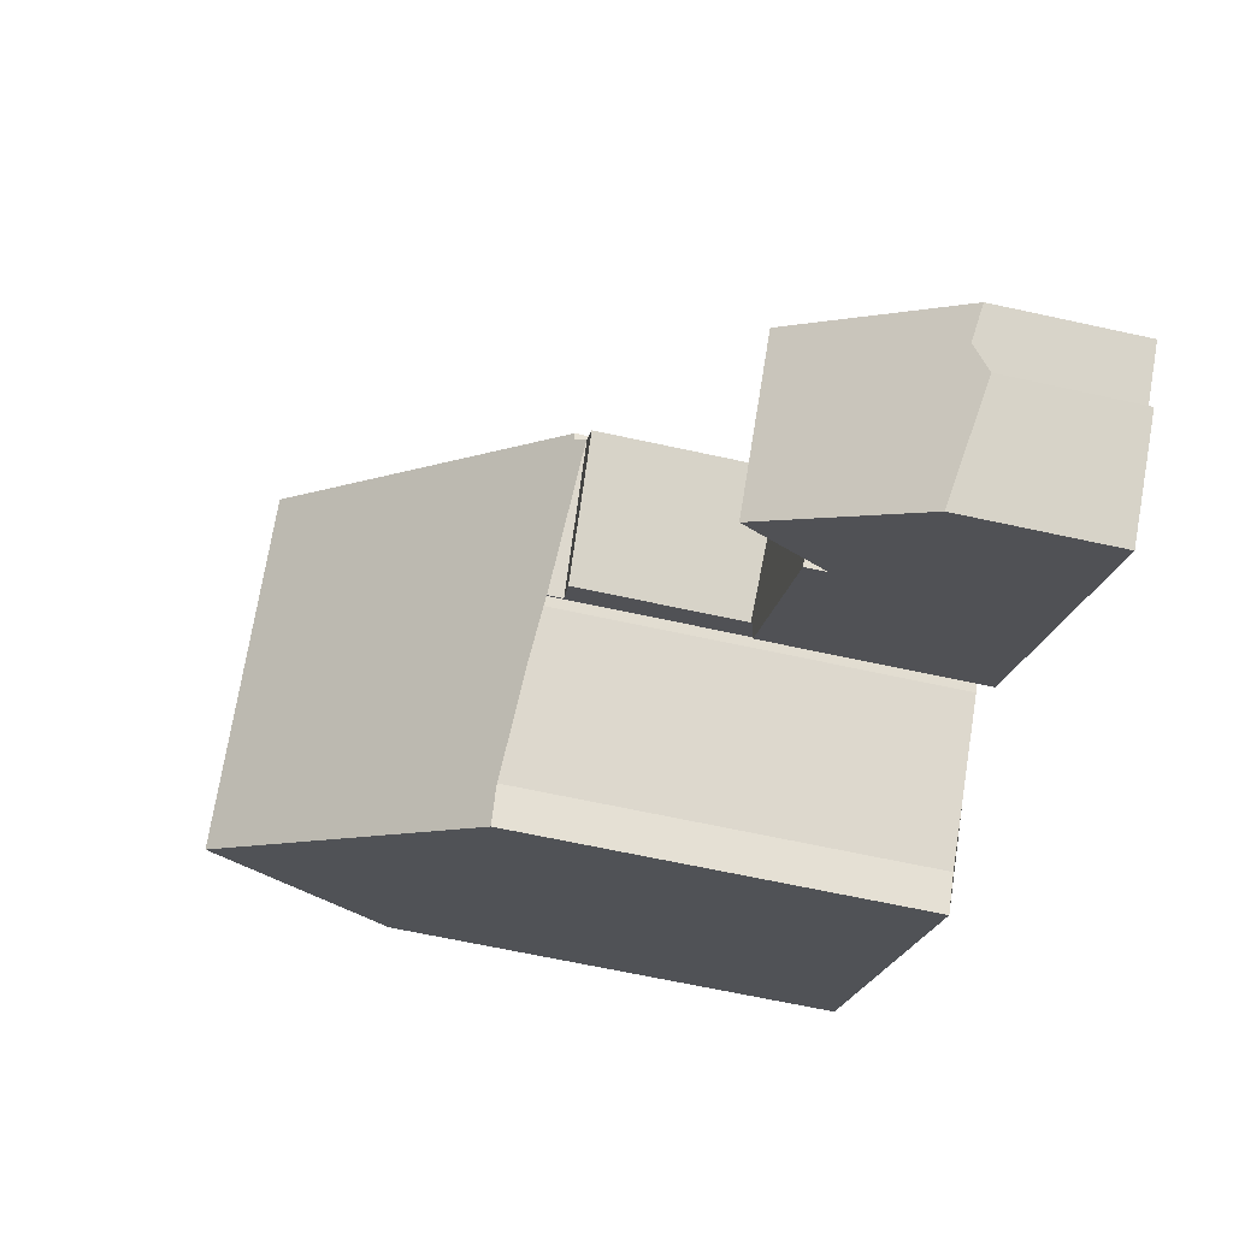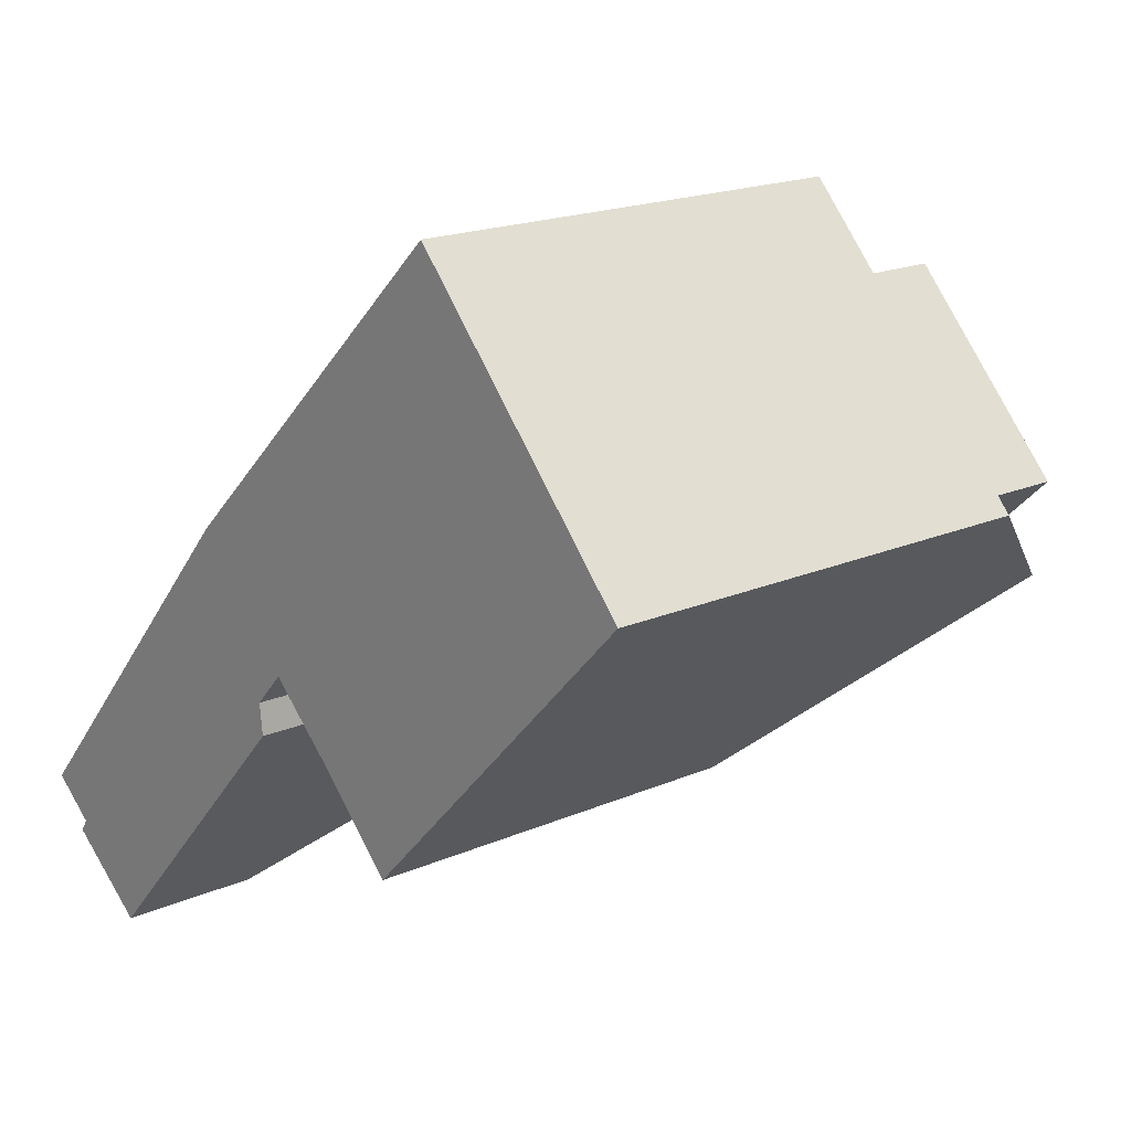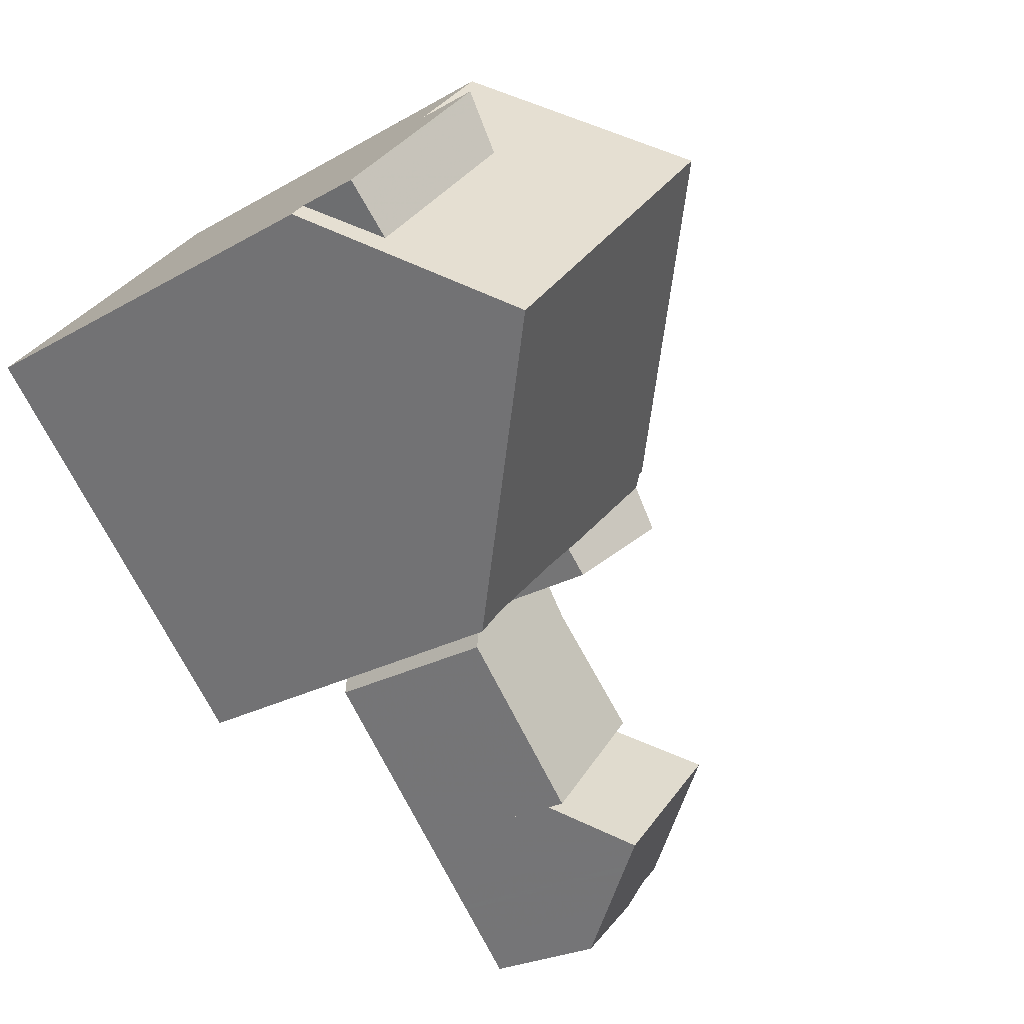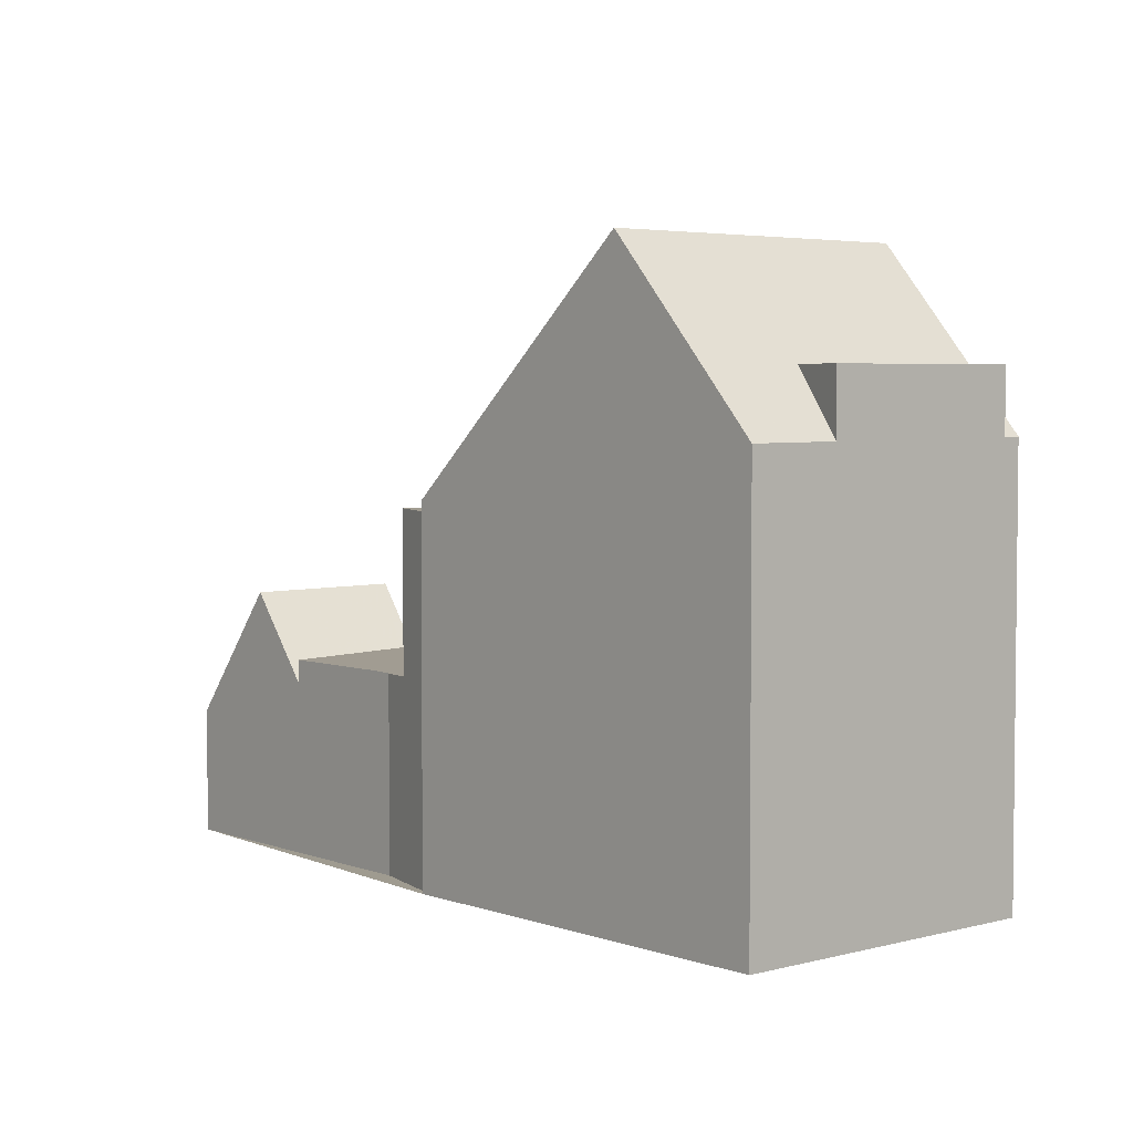
<metadata>
{"format":"obj","ext":"obj","renderer":"f3d","projection":"perspective","resolution":1024,"background":"white","views":[{"elev":-65.0,"azim":77.5,"up":"+Y"},{"elev":18.1,"azim":-130.5,"up":"+Y"},{"elev":-23.8,"azim":-46.1,"up":"+Y"},{"elev":4.0,"azim":-174.0,"up":"+Z"}]}
</metadata>
<code>
v -611.2 -904 6.844
v -611.2 -904.1 6.834
v -613.1 -906 6.883
v -613.2 -906.2 6.885
v -615.3 -908.1 7.088
v -615.8 -908.7 7.065
v -617 -898.4 7.967
v -621.2 -903 7.991
v -610.3 -905.6 3.686
v -612.6 -907.2 3.765
v -612.5 -906.7 3.754
v -605.9 -910 2.385
v -606.6 -910.7 2.532
v -606.5 -910.9 2.206
v -608 -912.1 2.545
v -614.8 -900.5 11.28
v -619.1 -905.2 11.27
v -619.1 -905.2 11.27
v -614.8 -900.5 11.28
v -611 -909 3.755
v -609 -906.9 3.676
v -612.8 -906.3 6.585
v -611.1 -904.3 6.653
v -613 -906.1 6.844
v -611.1 -904.3 6.658
v -612.6 -906.5 6.287
v -610.7 -905 5.929
v -621 -902.8 7.989
v -618.3 -899.7 7.974
v -610 -910 3.748
v -608 -907.9 3.669
v -612.6 -906.5 3.755
v -610.7 -905 3.686
v -608.2 -907.7 3.671
v -610.2 -909.8 3.75
v -606.6 -909.3 3.658
v -608.7 -911.4 3.74
v -609.3 -910.7 4.89
v -607.3 -908.6 4.866
v -608.2 -907.7 3.224
v -610.2 -909.8 3.384
v -607.3 -908.6 4.866
v -609.3 -910.7 4.89
v -613 -902.2 9.151
v -617.4 -907 9.157
v -620.5 -903.8 9.165
v -616.2 -899.1 9.159
v -620.2 -903.5 9.165
v -621 -902.8 9.167
v -617.7 -900.7 9.161
v -618.3 -899.7 9.163
v -613 -906.1 6.578
v -611.1 -904.3 6.653
v -612.6 -906.5 6.593
v -610.7 -905 6.668
v -621 -902.8 9.167
v -618.2 -899.8 9.163
v -621.2 -903.1 8.049
v -617 -898.4 8.026
v -621 -902.8 8.048
v -618.2 -899.8 8.033
v -615.3 -901.1 11.28
v -609.2 -907.2 3.687
v -613.6 -902.8 9.152
v -616.7 -899.7 9.16
v -615.3 -901.1 11.28
v -611.6 -904.8 6.634
v -611.7 -904.8 6.632
v -611.7 -904.8 6.711
v -611.1 -905.3 3.701
v -611.1 -905.3 6.01
v -608.5 -908 3.246
v -608.2 -908.2 3.679
v -608.5 -908 3.681
v -606.9 -909.6 3.669
v -606.2 -910.3 2.442
v -607.6 -908.9 4.869
v -607.6 -908.9 4.869
v -617.5 -899 8.029
v -611.1 -905.3 6.651
v -617.5 -898.9 7.97
v -619 -905.1 11.27
v -617.4 -906.9 9.157
v -619 -905.1 11.27
v -620.3 -903.7 9.165
v -615.8 -908.7 7.066
v -621 -902.9 8.048
v -621.1 -902.9 7.99
v -611.7 -904.8 6.632
v -613 -906.1 6.578
v -611.7 -904.8 6.711
v -613 -906.1 6.844
v -615.5 -908.3 7.079
v -615.8 -908.6 7.107
v -611.1 -904.3 6.653
v -611.1 -904.3 6.658
v -615.8 -908.6 7.107
v -610.6 -908.6 3.739
v -615 -901.5 10.81
v -613.9 -903.2 9.152
v -612.5 -905.5 6.601
v -612.5 -905.5 6.601
v -612.5 -905.5 6.787
v -612.1 -906.1 3.736
v -612.1 -906.1 6.19
v -609.8 -909.8 3.741
v -609.3 -910.7 4.889
v -612.3 -905.7 6.605
v -609.3 -910.7 4.889
v -609 -911.1 4.334
v -612.5 -905.5 6.787
v -612.1 -906.1 6.613
v -615.2 -901 11.28
v -616.3 -899.3 9.16
v -615.2 -901 11.28
v -609.9 -909.6 3.366
v -609.9 -909.6 3.741
v -616.7 -898.7 8.452
v -619.2 -900.9 9.165
v -618.1 -900 9.163
v -617.2 -899.3 8.505
v -618.1 -900 8.296
v -619.5 -901.1 9.165
v -616.6 -898.8 8.634
v -616.6 -898.8 8.642
v -618.8 -904.9 11.27
v -617 -906.6 9.157
v -620.2 -903.5 9.165
v -618.8 -904.9 11.27
v -620.2 -903.5 9.165
v -615.4 -908.2 7.085
v -621 -902.8 9.167
v -621 -902.8 8.048
v -621 -902.8 9.167
v -621 -902.8 7.989
v -619.6 -904.4 10.27
v -619.5 -904.2 10.27
v -616 -900.4 10.25
v -615.8 -900.2 10.25
v -619.7 -904.6 10.27
v -615.5 -899.8 10.24
v -616.9 -906.7 8.937
v -617.2 -907.1 8.972
v -612.5 -902.7 8.521
v -613.2 -903.3 8.582
v -617.3 -907.1 8.976
v -613.6 -903.7 8.624
v -618.2 -899.8 9.163
v -618.1 -900 9.163
v -618.2 -899.8 8.033
v -618.1 -900 8.296
v -618.3 -899.7 9.163
v -618.3 -899.7 7.974
v -616.6 -902.5 11.28
v -617.7 -900.7 9.161
v -617.7 -900.7 9.161
v -617.1 -901.6 10.25
v -615 -905 8.759
v -613.9 -906.8 6.951
v -615.3 -904.6 9.154
v -616.6 -902.5 11.28
v -611.9 -907.9 3.76
v -611.3 -907.3 3.738
v -610.3 -906.2 3.695
v -610 -905.9 3.684
v -612.1 -906.1 6.613
v -612.6 -906.5 6.593
v -610.7 -905 6.668
v -611.1 -905.3 6.651
v -612.1 -906.1 3.736
v -612.6 -906.5 3.755
v -610.7 -905 3.686
v -611.1 -905.3 3.701
v -613 -906 6.58
v -613 -906 6.839
v -617.4 -898.9 8.028
v -617.2 -899.3 8.498
v -617.4 -898.8 7.97
v -611.9 -907.9 3.758
v -611.6 -908.2 3.759
v -613 -906 6.58
v -612.8 -906.3 6.585
v -613 -906 6.839
v -617.2 -899.3 8.505
v -615.8 -901.6 11.28
v -616.8 -899.8 9.16
v -616.3 -900.7 10.25
v -614.1 -904.2 8.675
v -614.4 -903.7 9.153
v -615.8 -901.6 11.28
v -612.8 -906.3 6.586
v -612.5 -906.8 3.757
v -610.2 -909.8 3.75
v -609.9 -909.6 3.741
v -610.2 -909.8 3.384
v -609.9 -909.6 3.366
v -608.5 -908 3.681
v -608.2 -907.7 3.671
v -608.5 -908 3.246
v -608.2 -907.7 3.224
v -609.1 -911 4.453
v -609.1 -911 4.453
v -607.4 -909.1 4.551
v -607.1 -908.8 4.567
v -606.5 -909.9 3.048
v -608.6 -911.6 3.498
v -606.2 -909.7 2.98
v -609.6 -910.2 4.266
v -609.7 -910.3 4.237
v -607.4 -908.5 4.696
v -607.7 -908.8 4.635
v -607.8 -911.9 2.493
v -606.2 -910.2 2.583
v -606 -909.9 2.598
v -611.2 -904.1 6.834
v -611.2 -904 6.844
v -611.2 -904 8.882e-16
v -611.2 -904.1 8.882e-16
v -611.1 -904.3 6.658
v -611.2 -904.1 6.834
v -611.2 -904.1 8.882e-16
v -611.1 -904.3 0
v -613.2 -906.2 6.885
v -613.1 -906 6.883
v -613.1 -906 0
v -613.2 -906.2 0
v -613.9 -906.8 6.951
v -613.2 -906.2 6.885
v -613.2 -906.2 0
v -613.9 -906.8 0
v -615.4 -908.2 7.085
v -615.3 -908.1 7.088
v -615.3 -908.1 -8.882e-16
v -615.4 -908.2 0
v -615.8 -908.6 7.107
v -615.8 -908.7 7.065
v -615.8 -908.7 -8.882e-16
v -615.8 -908.6 8.882e-16
v -617 -898.4 8.026
v -617 -898.4 7.967
v -617 -898.4 8.882e-16
v -617 -898.4 0
v -621.1 -902.9 7.99
v -621.2 -903 7.991
v -621.2 -903 -8.882e-16
v -621.1 -902.9 8.882e-16
v -610 -905.9 3.684
v -610.3 -905.6 3.686
v -610.3 -905.6 0
v -610 -905.9 0
v -612.5 -906.8 3.757
v -612.6 -907.2 3.765
v -612.6 -907.2 0
v -612.5 -906.8 4.441e-16
v -612.6 -906.5 3.755
v -612.5 -906.7 3.754
v -612.5 -906.7 0
v -612.6 -906.5 0
v -606.2 -910.3 2.442
v -605.9 -910 2.385
v -605.9 -910 0
v -606.2 -910.3 0
v -606.5 -910.9 2.206
v -606.6 -910.7 2.532
v -606.6 -910.7 0
v -606.5 -910.9 0
v -607.8 -911.9 2.493
v -606.5 -910.9 2.206
v -606.5 -910.9 0
v -607.8 -911.9 0
v -608.6 -911.6 3.498
v -608 -912.1 2.545
v -608 -912.1 0
v -608.6 -911.6 0
v -613 -902.2 9.151
v -614.8 -900.5 11.28
v -614.8 -900.5 1.776e-15
v -613 -902.2 0
v -619.7 -904.6 10.27
v -619.1 -905.2 11.27
v -619.1 -905.2 1.776e-15
v -619.7 -904.6 -1.776e-15
v -611.6 -908.2 3.759
v -611 -909 3.755
v -611 -909 0
v -611.6 -908.2 -4.441e-16
v -608.2 -907.7 3.671
v -609 -906.9 3.676
v -609 -906.9 4.441e-16
v -608.2 -907.7 -4.441e-16
v -613 -906.1 6.578
v -612.8 -906.3 6.585
v -612.8 -906.3 0
v -613 -906.1 0
v -610.7 -905 6.668
v -611.1 -904.3 6.653
v -611.1 -904.3 -8.882e-16
v -610.7 -905 0
v -610.2 -909.8 3.384
v -610 -910 3.748
v -610 -910 0
v -610.2 -909.8 4.441e-16
v -607.4 -908.5 4.696
v -608 -907.9 3.669
v -608 -907.9 -4.441e-16
v -607.4 -908.5 0
v -606.2 -909.7 2.98
v -606.6 -909.3 3.658
v -606.6 -909.3 0
v -606.2 -909.7 -4.441e-16
v -609 -911.1 4.334
v -608.7 -911.4 3.74
v -608.7 -911.4 -4.441e-16
v -609 -911.1 0
v -609.7 -910.3 4.237
v -609.3 -910.7 4.89
v -609.3 -910.7 0
v -609.7 -910.3 0
v -607.1 -908.8 4.567
v -607.3 -908.6 4.866
v -607.3 -908.6 0
v -607.1 -908.8 0
v -612.5 -902.7 8.521
v -613 -902.2 9.151
v -613 -902.2 0
v -612.5 -902.7 -1.776e-15
v -619.1 -905.2 11.27
v -617.4 -907 9.157
v -617.4 -907 0
v -619.1 -905.2 1.776e-15
v -621.2 -903.1 8.049
v -620.5 -903.8 9.165
v -620.5 -903.8 0
v -621.2 -903.1 0
v -615.5 -899.8 10.24
v -616.2 -899.1 9.159
v -616.2 -899.1 -1.776e-15
v -615.5 -899.8 0
v -621.2 -903 7.991
v -621.2 -903.1 8.049
v -621.2 -903.1 0
v -621.2 -903 -8.882e-16
v -616.7 -898.7 8.452
v -617 -898.4 8.026
v -617 -898.4 0
v -616.7 -898.7 0
v -606.6 -910.7 2.532
v -606.2 -910.3 2.442
v -606.2 -910.3 0
v -606.6 -910.7 0
v -617.4 -898.8 7.97
v -617.5 -898.9 7.97
v -617.5 -898.9 0
v -617.4 -898.8 0
v -615.8 -908.7 7.065
v -615.8 -908.7 7.066
v -615.8 -908.7 0
v -615.8 -908.7 -8.882e-16
v -621 -902.8 7.989
v -621.1 -902.9 7.99
v -621.1 -902.9 8.882e-16
v -621 -902.8 -8.882e-16
v -613.1 -906 6.883
v -613 -906.1 6.844
v -613 -906.1 8.882e-16
v -613.1 -906 0
v -615.8 -908.7 7.066
v -615.5 -908.3 7.079
v -615.5 -908.3 0
v -615.8 -908.7 0
v -611.1 -904.3 6.653
v -611.1 -904.3 6.653
v -611.1 -904.3 0
v -611.1 -904.3 -8.882e-16
v -617.3 -907.1 8.976
v -615.8 -908.6 7.107
v -615.8 -908.6 8.882e-16
v -617.3 -907.1 0
v -609.1 -911 4.453
v -609 -911.1 4.334
v -609 -911.1 0
v -609.1 -911 0
v -616.6 -898.8 8.642
v -616.7 -898.7 8.452
v -616.7 -898.7 0
v -616.6 -898.8 0
v -618.3 -899.7 9.163
v -619.5 -901.1 9.165
v -619.5 -901.1 0
v -618.3 -899.7 0
v -616.2 -899.1 9.159
v -616.6 -898.8 8.642
v -616.6 -898.8 0
v -616.2 -899.1 -1.776e-15
v -615.5 -908.3 7.079
v -615.4 -908.2 7.085
v -615.4 -908.2 0
v -615.5 -908.3 0
v -619.5 -901.1 9.165
v -621 -902.8 9.167
v -621 -902.8 -1.776e-15
v -619.5 -901.1 0
v -620.5 -903.8 9.165
v -619.7 -904.6 10.27
v -619.7 -904.6 -1.776e-15
v -620.5 -903.8 0
v -614.8 -900.5 11.28
v -615.5 -899.8 10.24
v -615.5 -899.8 0
v -614.8 -900.5 1.776e-15
v -611.2 -904 6.844
v -612.5 -902.7 8.521
v -612.5 -902.7 -1.776e-15
v -611.2 -904 8.882e-16
v -617.4 -907 9.157
v -617.3 -907.1 8.976
v -617.3 -907.1 0
v -617.4 -907 0
v -617.5 -898.9 7.97
v -618.3 -899.7 7.974
v -618.3 -899.7 8.882e-16
v -617.5 -898.9 0
v -615.3 -908.1 7.088
v -613.9 -906.8 6.951
v -613.9 -906.8 0
v -615.3 -908.1 -8.882e-16
v -612.6 -907.2 3.765
v -611.9 -907.9 3.76
v -611.9 -907.9 0
v -612.6 -907.2 0
v -609 -906.9 3.676
v -610 -905.9 3.684
v -610 -905.9 0
v -609 -906.9 4.441e-16
v -612.8 -906.3 6.586
v -612.6 -906.5 6.593
v -612.6 -906.5 0
v -612.8 -906.3 0
v -610.3 -905.6 3.686
v -610.7 -905 3.686
v -610.7 -905 0
v -610.3 -905.6 0
v -617 -898.4 7.967
v -617.4 -898.8 7.97
v -617.4 -898.8 0
v -617 -898.4 8.882e-16
v -611.9 -907.9 3.76
v -611.6 -908.2 3.759
v -611.6 -908.2 -4.441e-16
v -611.9 -907.9 0
v -612.8 -906.3 6.585
v -612.8 -906.3 6.586
v -612.8 -906.3 0
v -612.8 -906.3 0
v -612.5 -906.7 3.754
v -612.5 -906.8 3.757
v -612.5 -906.8 4.441e-16
v -612.5 -906.7 0
v -611 -909 3.755
v -610.2 -909.8 3.75
v -610.2 -909.8 0
v -611 -909 0
v -608 -907.9 3.669
v -608.2 -907.7 3.224
v -608.2 -907.7 4.441e-16
v -608 -907.9 -4.441e-16
v -609.3 -910.7 4.89
v -609.1 -911 4.453
v -609.1 -911 0
v -609.3 -910.7 0
v -606.6 -909.3 3.658
v -607.1 -908.8 4.567
v -607.1 -908.8 0
v -606.6 -909.3 0
v -608.7 -911.4 3.74
v -608.6 -911.6 3.498
v -608.6 -911.6 0
v -608.7 -911.4 -4.441e-16
v -606 -909.9 2.598
v -606.2 -909.7 2.98
v -606.2 -909.7 -4.441e-16
v -606 -909.9 0
v -610 -910 3.748
v -609.7 -910.3 4.237
v -609.7 -910.3 0
v -610 -910 0
v -607.3 -908.6 4.866
v -607.4 -908.5 4.696
v -607.4 -908.5 0
v -607.3 -908.6 0
v -608 -912.1 2.545
v -607.8 -911.9 2.493
v -607.8 -911.9 0
v -608 -912.1 0
v -605.9 -910 2.385
v -606 -909.9 2.598
v -606 -909.9 0
v -605.9 -910 0
v -617 -898.4 0
v -611.2 -904 0
v -611.2 -904.1 0
v -610.3 -905.6 0
v -605.9 -910 0
v -606.6 -910.7 0
v -606.5 -910.9 0
v -608 -912.1 0
v -612.6 -907.2 0
v -612.5 -906.7 0
v -613.1 -906 0
v -613.2 -906.2 0
v -615.3 -908.1 0
v -615.8 -908.7 0
v -621.2 -903 0
f 127 83 82 126
f 137 129 84 136
f 149 119 148
f 175 24 52 174
f 105 26 32 104
f 196 106 30 195
f 206 37 75 205
f 209 30 106 208
f 72 40 34 74
f 202 110 201
f 143 83 127 142
f 56 48 60
f 122 61 57 120
f 112 54 26 105
f 148 119 123 152
f 60 28 49 56
f 61 29 51 57
f 99 62 113
f 139 115 66 138
f 68 53 25 69
f 70 33 27 71
f 200 31 73 199
f 205 75 36 207
f 211 73 31 210
f 116 72 74 117
f 204 36 75 203
f 145 64 44 144
f 177 79 176
f 71 27 55 80
f 176 79 81 178
f 83 45 17 82
f 136 84 18 140
f 146 45 83 143
f 85 46 58 87
f 87 58 8 88
f 180 162 179
f 182 22 90 181
f 93 86 94
f 165 21 63 164
f 95 23 67 89
f 94 86 6 97
f 99 64 100
f 102 68 69 103
f 104 70 71 105
f 199 73 106 196
f 208 106 73 211
f 203 75 37 110 202
f 147 100 64 145
f 105 71 80 112
f 113 16 44 64 99
f 141 19 115 139
f 117 35 41 116
f 124 118 125
f 164 63 98 163
f 101 89 67 108
f 128 85 87 133
f 120 50 122
f 133 87 88 135
f 124 114 65 121
f 125 47 114 124
f 160 127 126 154
f 161 129 137 157
f 158 142 127 160
f 155 130 132 119 149
f 134 123 119 132
f 136 85 128 137
f 138 65 114 139
f 140 46 85 136
f 139 114 47 141
f 157 137 128 156
f 142 131 93 94 143
f 144 1 2 96 91 145
f 143 94 97 146
f 145 91 111 147
f 159 5 131 142 158
f 184 151 150 79 177
f 153 81 79 150
f 186 156 151 184
f 187 157 156 186
f 183 92 3 4 159 158 188
f 189 160 154 185
f 190 161 157 187
f 188 158 160 189
f 191 22 182
f 169 67 23 168
f 166 108 67 169
f 179 162 10 192
f 172 9 165 164 173
f 173 164 163 170
f 174 102 103 175
f 176 59 118 124 121 177
f 178 7 59 176
f 179 163 98 20 180
f 181 101 108 182
f 177 121 184
f 184 121 65 186
f 186 65 138 187
f 188 147 111 183
f 185 62 99 100 189
f 187 138 66 190
f 189 100 147 188
f 182 108 166 167 191
f 192 11 171 170 163 179
f 193 20 98 194
f 197 63 21 198
f 194 98 63 197
f 201 43 109 202
f 203 78 42 204
f 202 109 78 203
f 213 76 13 14 212
f 214 12 76 213
f 208 107 38 209
f 210 39 77 211
f 211 77 107 208
f 212 15 206 205 213
f 213 205 207 214
f 216 217 218 215
f 220 221 222 219
f 224 225 226 223
f 228 229 230 227
f 232 233 234 231
f 236 237 238 235
f 240 241 242 239
f 244 245 246 243
f 248 249 250 247
f 252 253 254 251
f 256 257 258 255
f 260 261 262 259
f 264 265 266 263
f 268 269 270 267
f 272 273 274 271
f 276 277 278 275
f 280 281 282 279
f 284 285 286 283
f 288 289 290 287
f 292 293 294 291
f 296 297 298 295
f 300 301 302 299
f 304 305 306 303
f 308 309 310 307
f 312 313 314 311
f 316 317 318 315
f 320 321 322 319
f 324 325 326 323
f 328 329 330 327
f 332 333 334 331
f 336 337 338 335
f 340 341 342 339
f 344 345 346 343
f 348 349 350 347
f 352 353 354 351
f 356 357 358 355
f 360 361 362 359
f 364 365 366 363
f 368 369 370 367
f 372 373 374 371
f 376 377 378 375
f 380 381 382 379
f 384 385 386 383
f 388 389 390 387
f 392 393 394 391
f 396 397 398 395
f 400 401 402 399
f 404 405 406 403
f 408 409 410 407
f 412 413 414 411
f 416 417 418 415
f 420 421 422 419
f 424 425 426 423
f 428 429 430 427
f 432 433 434 431
f 436 437 438 435
f 440 441 442 439
f 444 445 446 443
f 448 449 450 447
f 452 453 454 451
f 456 457 458 455
f 460 461 462 459
f 464 465 466 463
f 468 469 470 467
f 472 473 474 471
f 476 477 478 475
f 480 481 482 479
f 484 485 486 483
f 488 489 490 487
f 492 493 494 491
f 496 497 498 495
f 500 501 502 503 504 505 506 507 508 509 510 511 512 513 499

</code>
